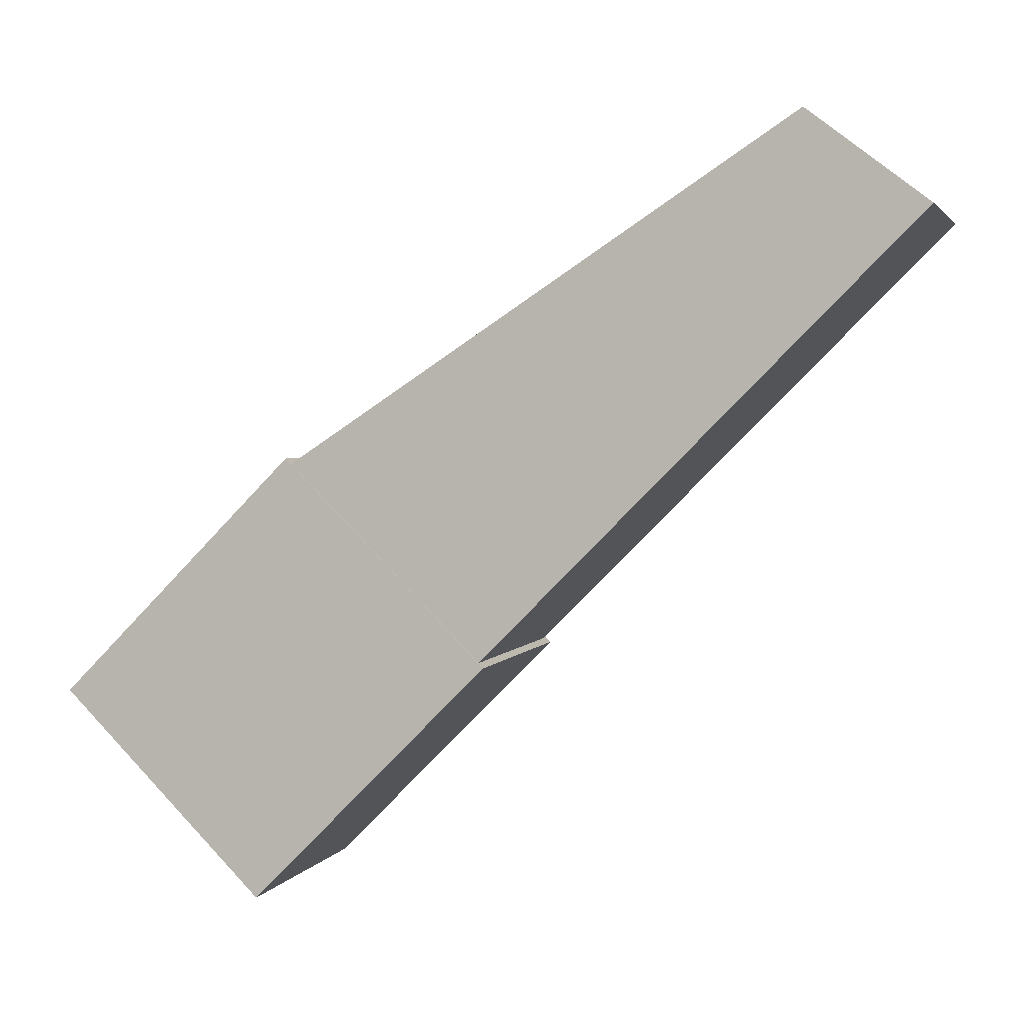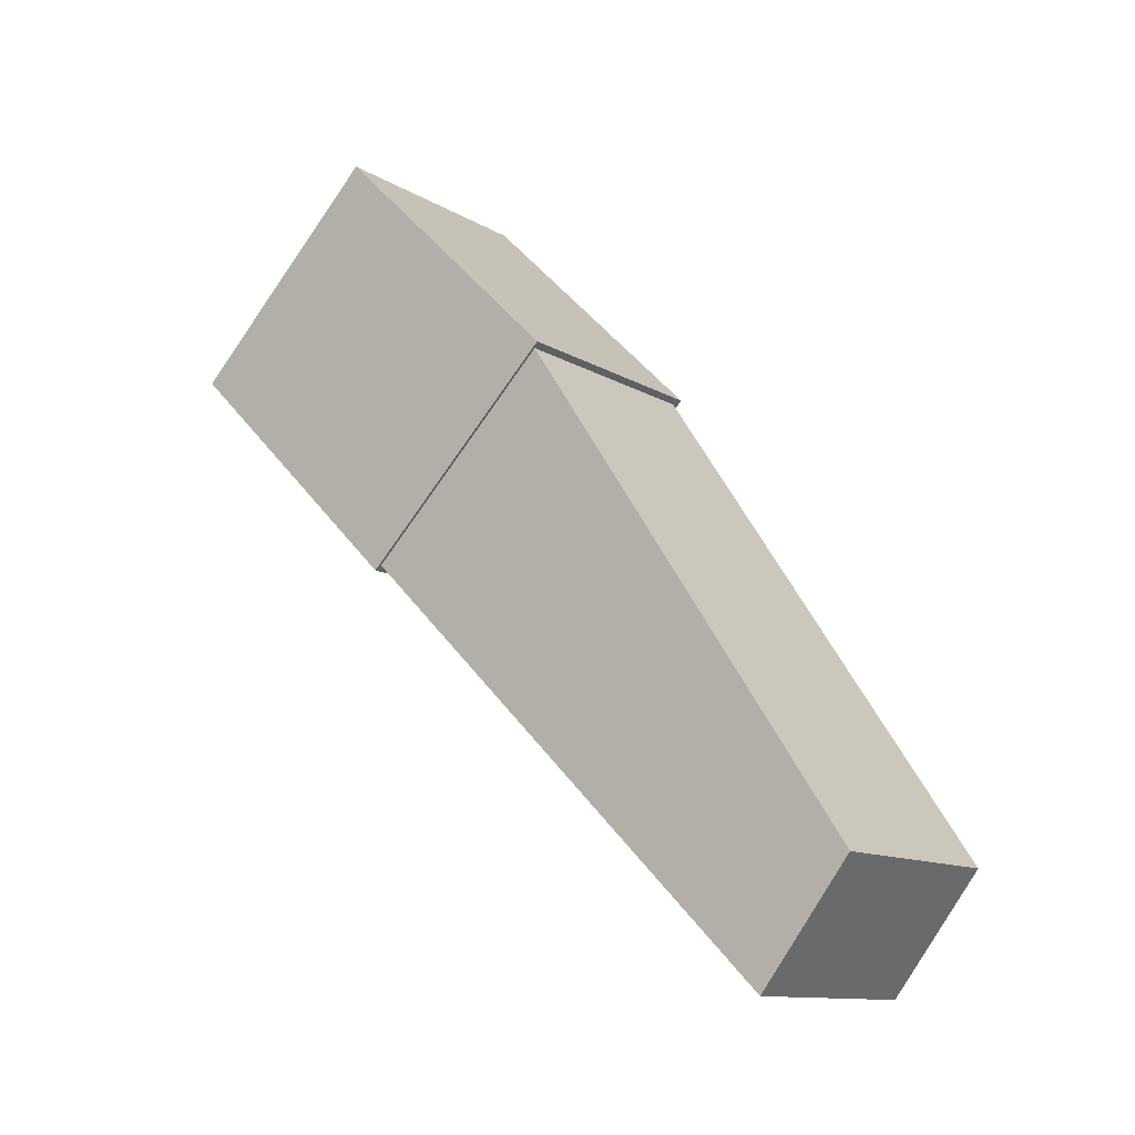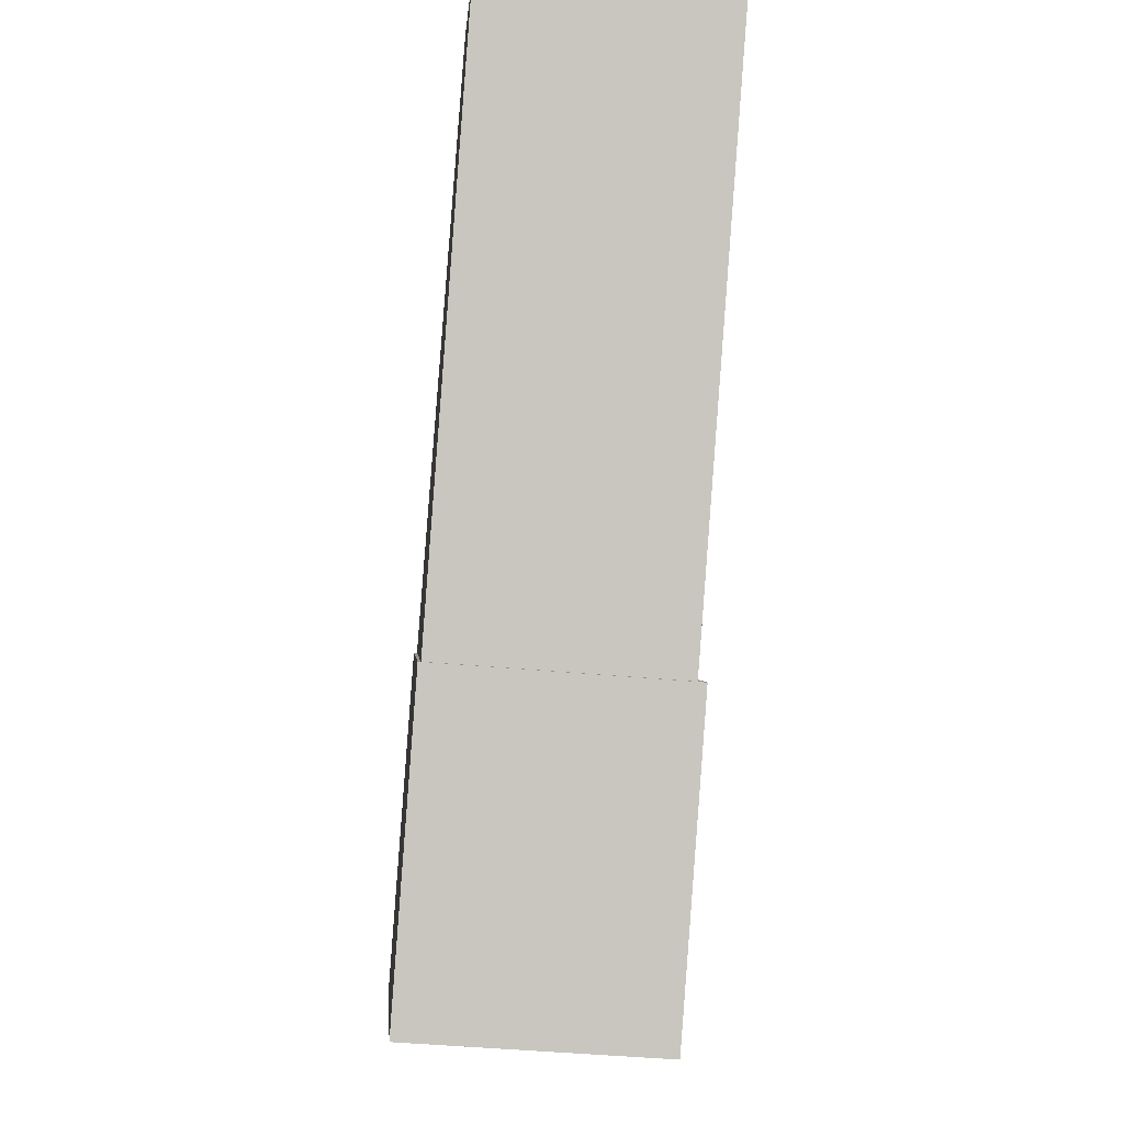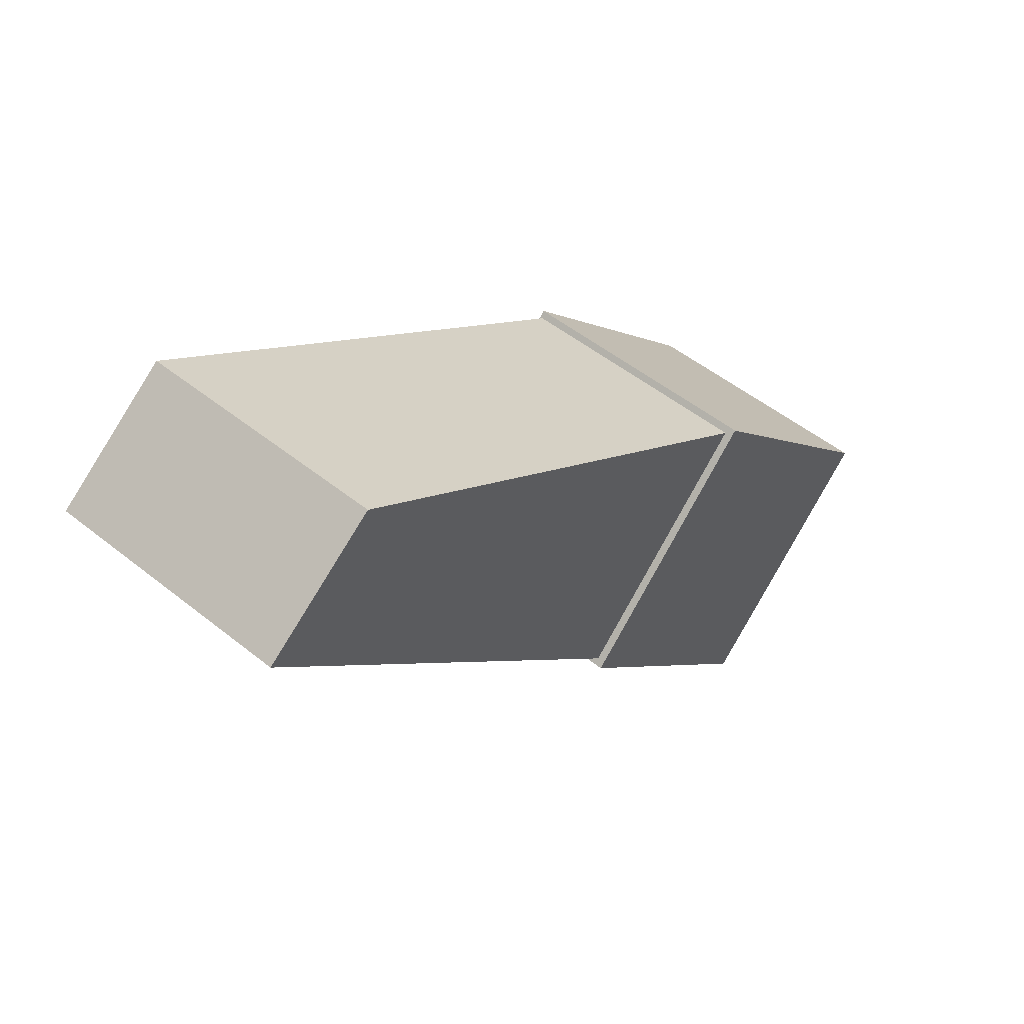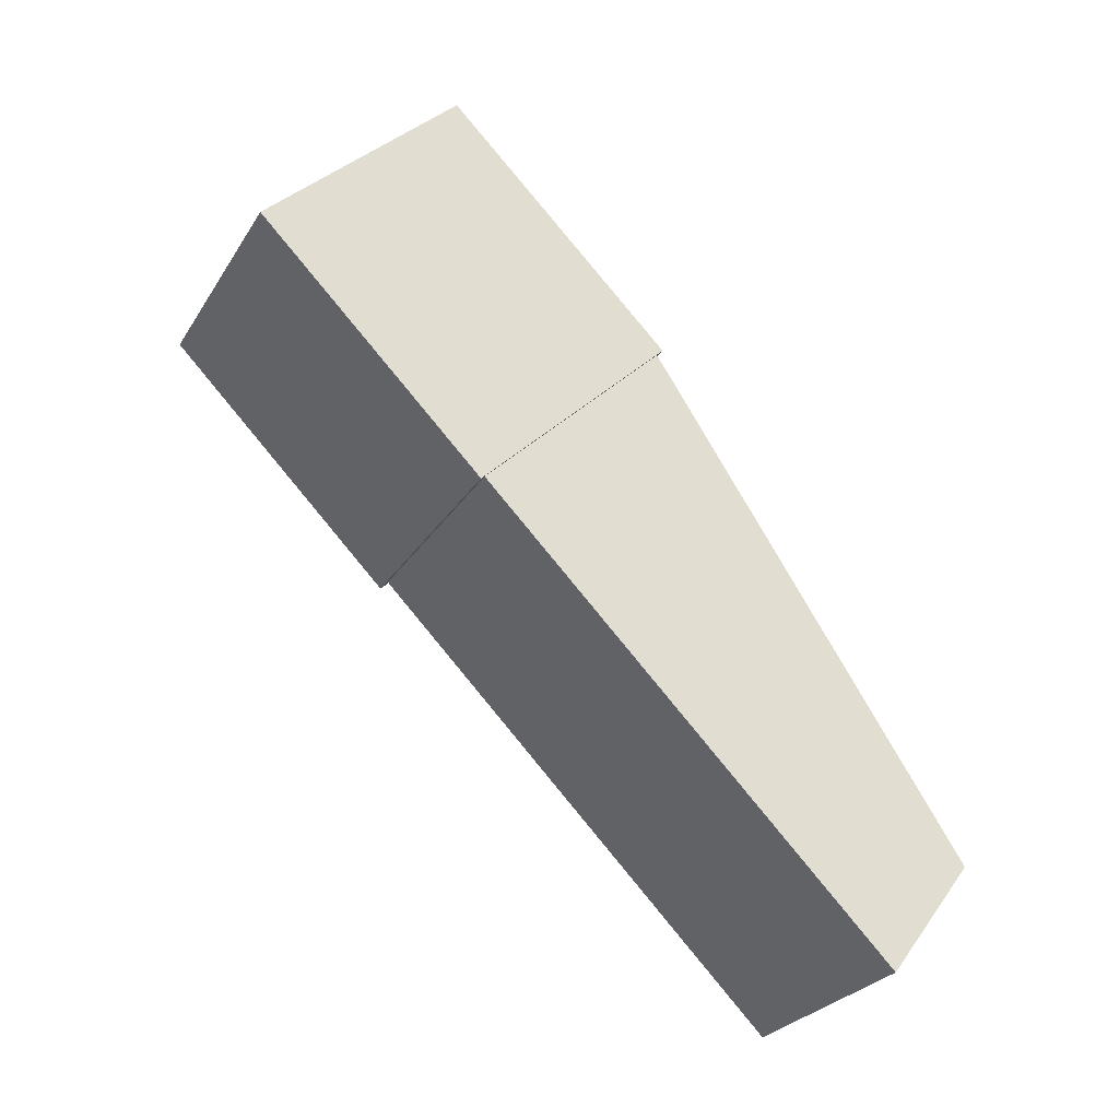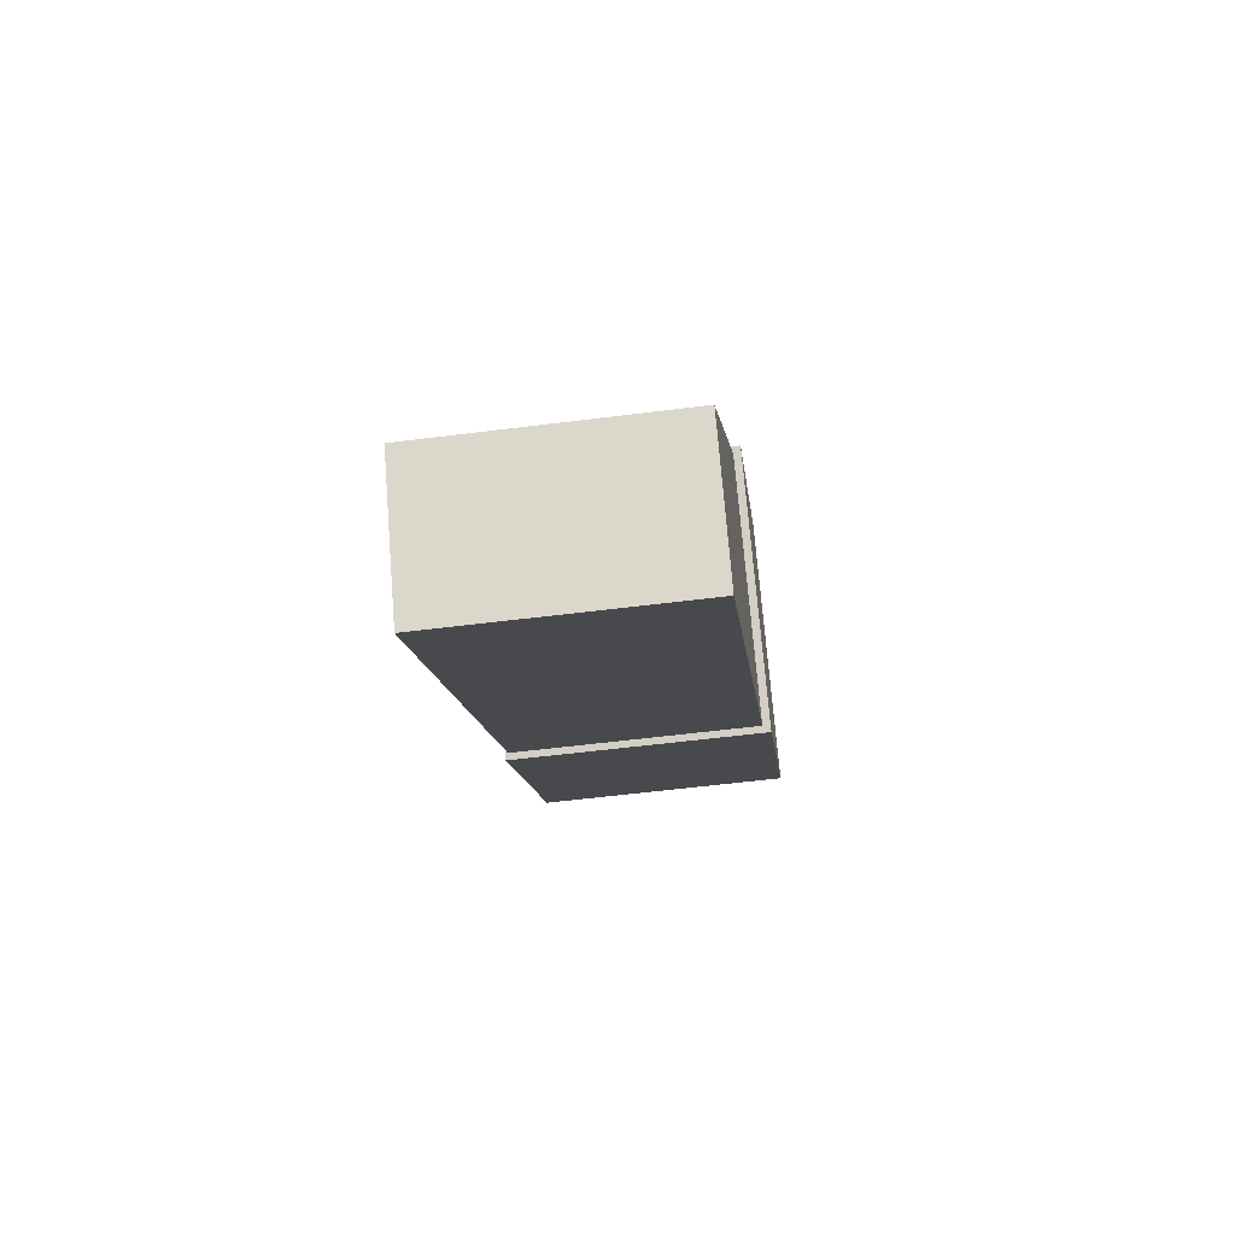
<metadata>
{"format":"obj","ext":"obj","renderer":"f3d","projection":"perspective","resolution":1024,"background":"white","views":[{"elev":2.8,"azim":105.8,"up":"+Y"},{"elev":-11.9,"azim":125.8,"up":"+Z"},{"elev":-45.5,"azim":174.2,"up":"+Y"},{"elev":50.3,"azim":-138.5,"up":"+Y"},{"elev":-27.9,"azim":64.2,"up":"+Z"},{"elev":-56.4,"azim":-172.4,"up":"+Z"}]}
</metadata>
<code>
o Куб
v 0.2347 -0.09586 -0.3894
v 0.2347 0.06046 -0.2321
v 0.03487 -0.09626 -0.389
v 0.03487 0.06006 -0.2317
v 0.234 0.08838 -0.5725
v 0.234 0.2447 -0.4152
v 0.03415 0.08798 -0.5721
v 0.03415 0.2443 -0.4148
v 0.1348 -0.09606 -0.3892
v 0.2347 -0.0177 -0.3107
v 0.1348 0.06026 -0.2319
v 0.03487 -0.0181 -0.3104
v 0.03451 -0.004136 -0.4806
v 0.03451 0.1522 -0.3233
v 0.03415 0.1661 -0.4935
v 0.1341 0.08818 -0.5723
v 0.1341 0.2445 -0.415
v 0.234 0.1665 -0.4939
v 0.2344 -0.003743 -0.4809
v 0.2344 0.1526 -0.3237
v 0.1344 0.1524 -0.3235
v 0.1344 -0.003939 -0.4807
v 0.2344 0.07442 -0.4023
v 0.1341 0.1663 -0.4937
v 0.03451 0.07402 -0.4019
v 0.1348 -0.0179 -0.3105
v 0.2317 0.0922 -0.5686
v 0.2304 0.4281 -0.9025
v 0.2317 0.2407 -0.4192
v 0.2304 0.4985 -0.8099
v 0.0403 0.09183 -0.5683
v 0.03898 0.4277 -0.9021
v 0.0403 0.2403 -0.4188
v 0.03898 0.4981 -0.8096
f 26 11 4 12
f 25 14 8 15
f 24 17 6 18
f 23 20 2 10
f 22 16 5 19
f 21 11 2 20
f 17 21 20 6
f 8 14 21 17
f 14 4 11 21
f 9 22 19 1
f 3 13 22 9
f 13 7 16 22
f 19 23 10 1
f 5 18 23 19
f 18 6 20 23
f 16 24 18 5
f 7 15 24 16
f 15 8 17 24
f 13 25 15 7
f 3 12 25 13
f 12 4 14 25
f 9 26 12 3
f 1 10 26 9
f 10 2 11 26
f 29 33 31 27
f 27 28 30 29
f 33 34 32 31
f 31 32 28 27
f 34 30 28 32
f 29 30 34 33

</code>
